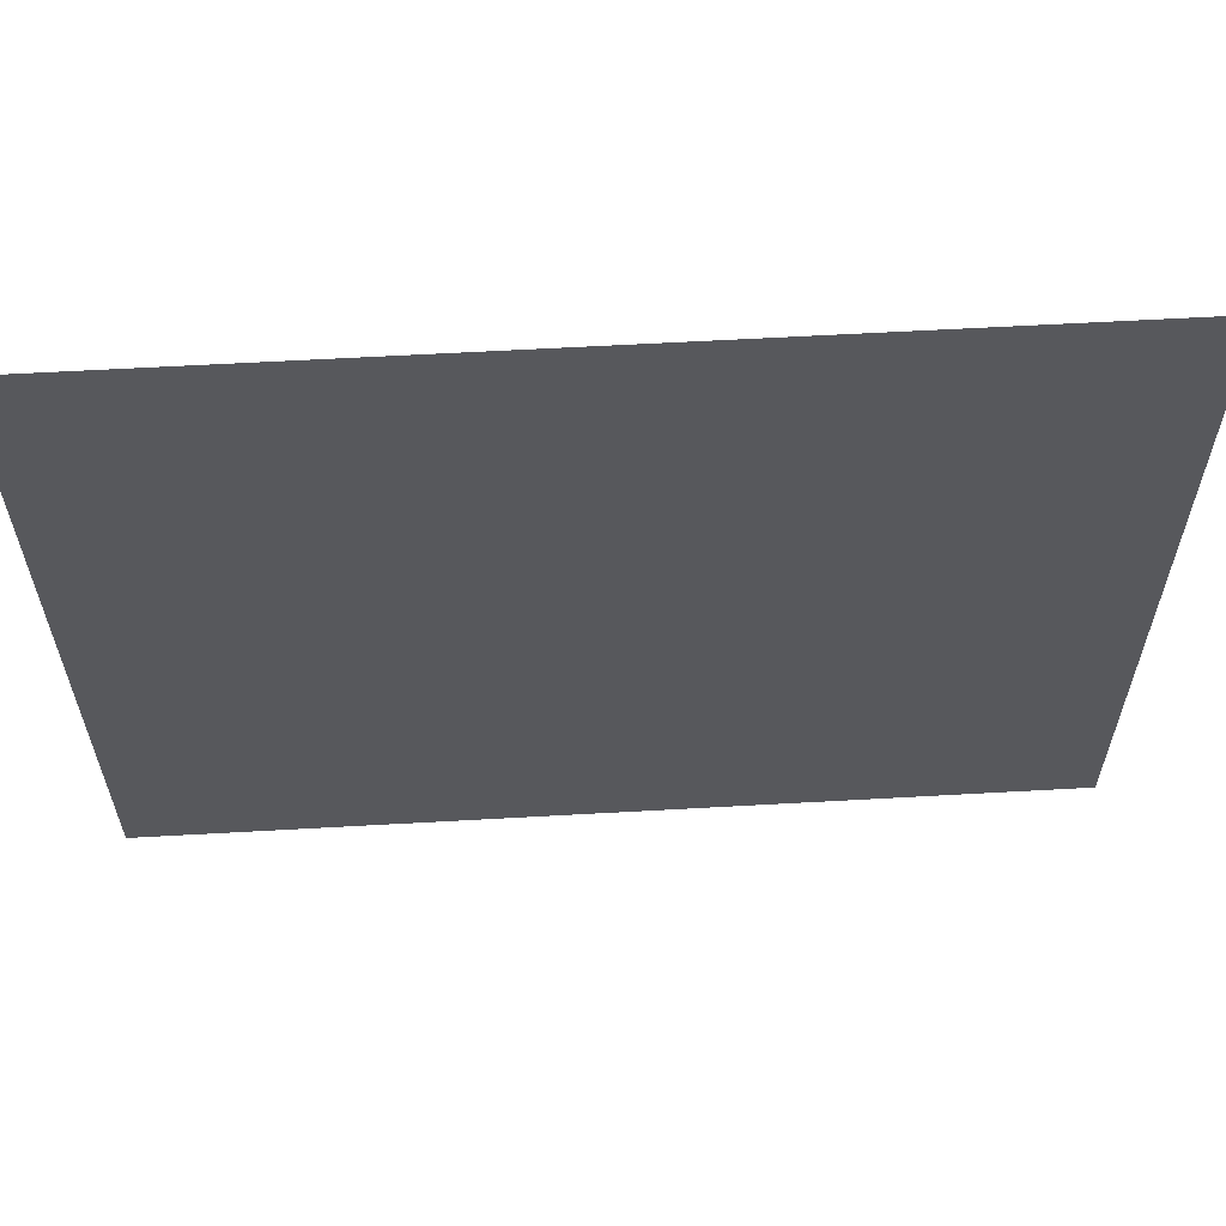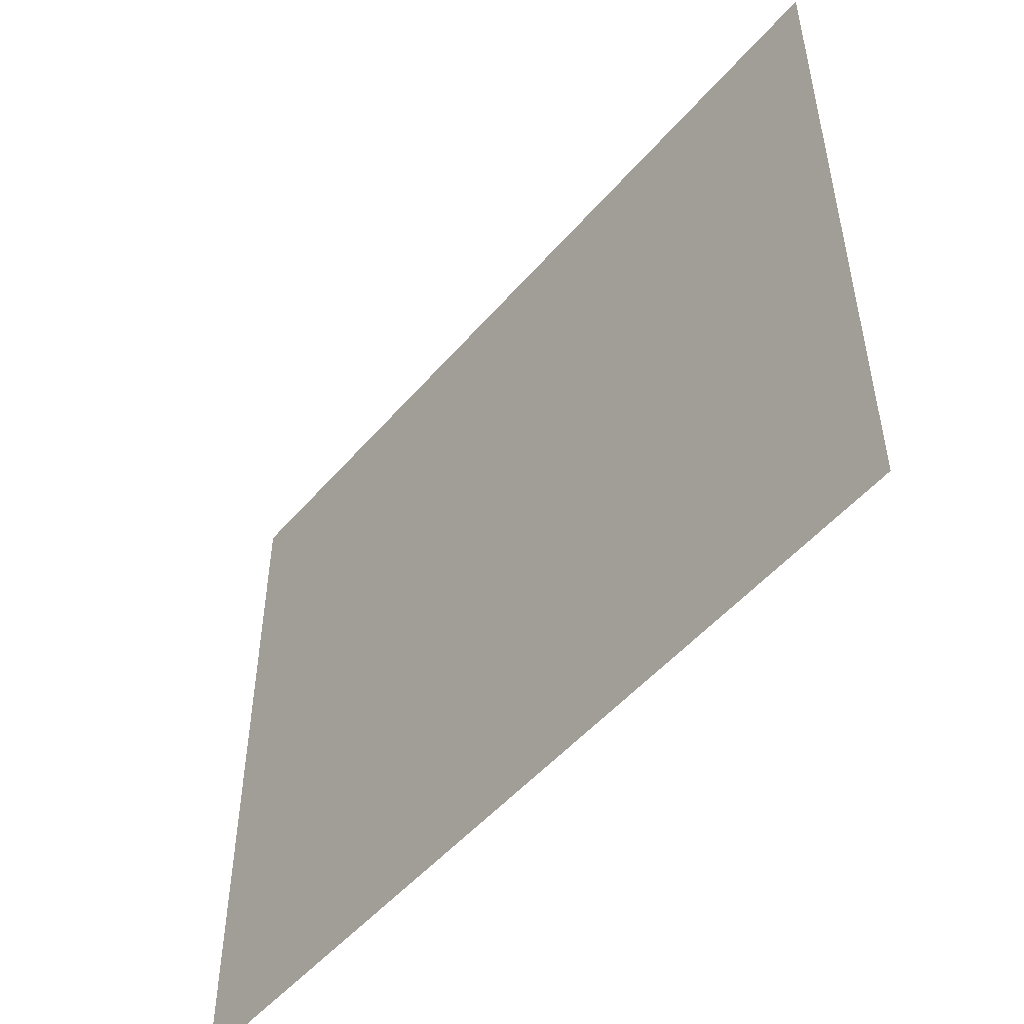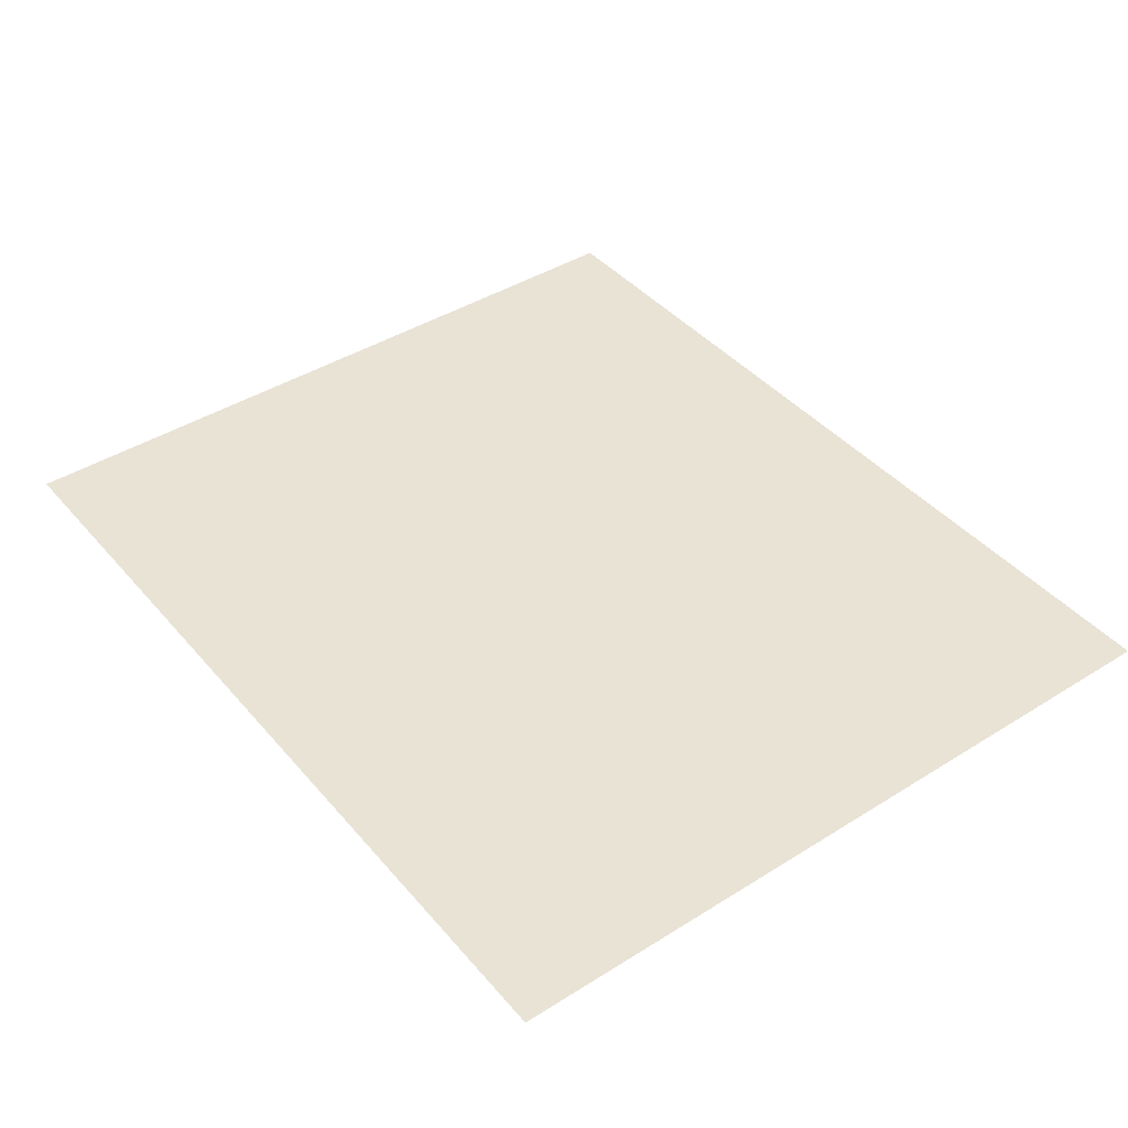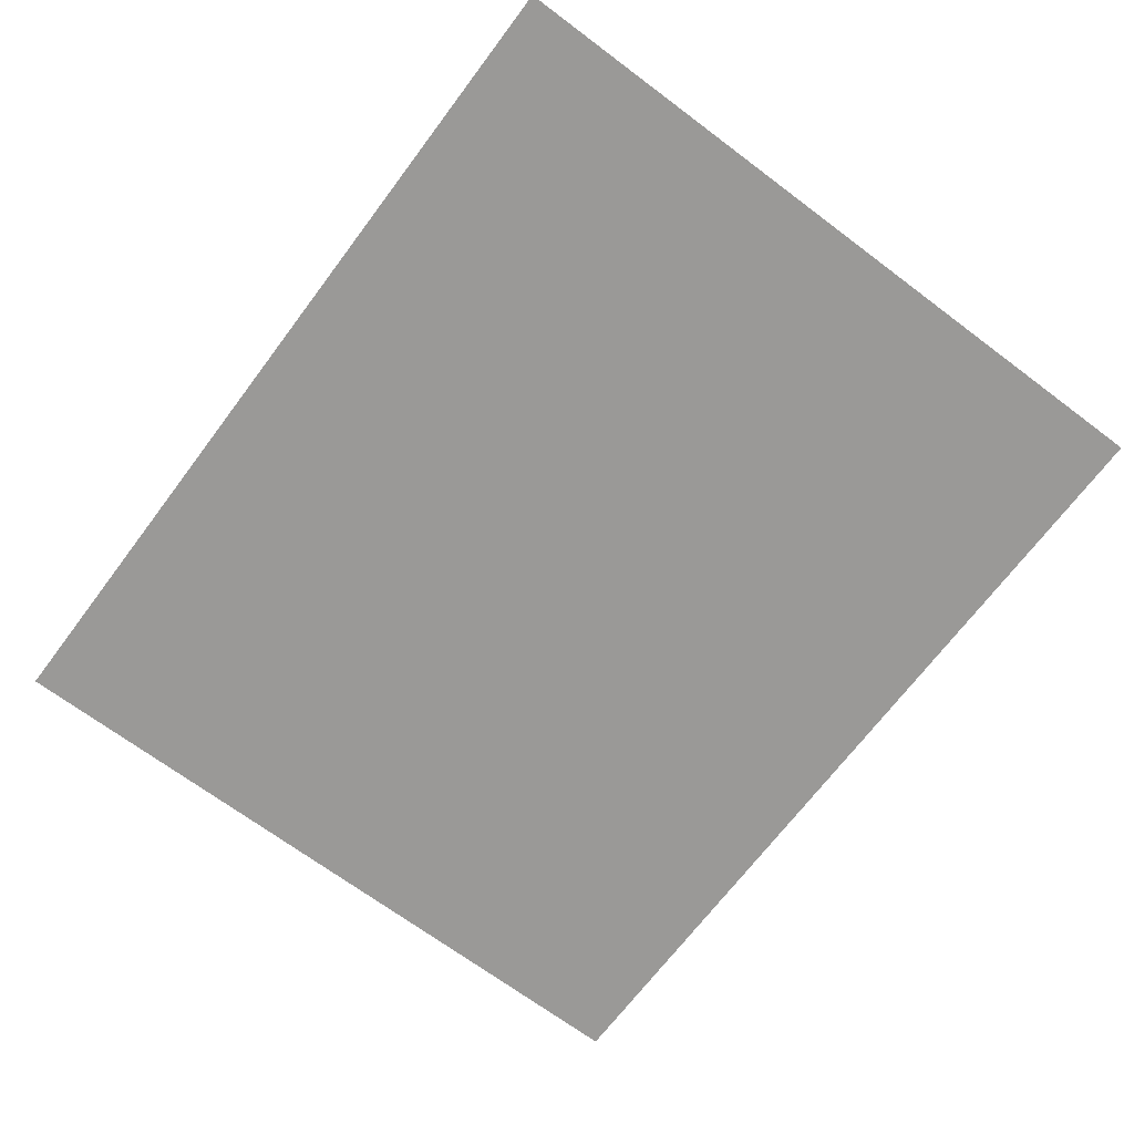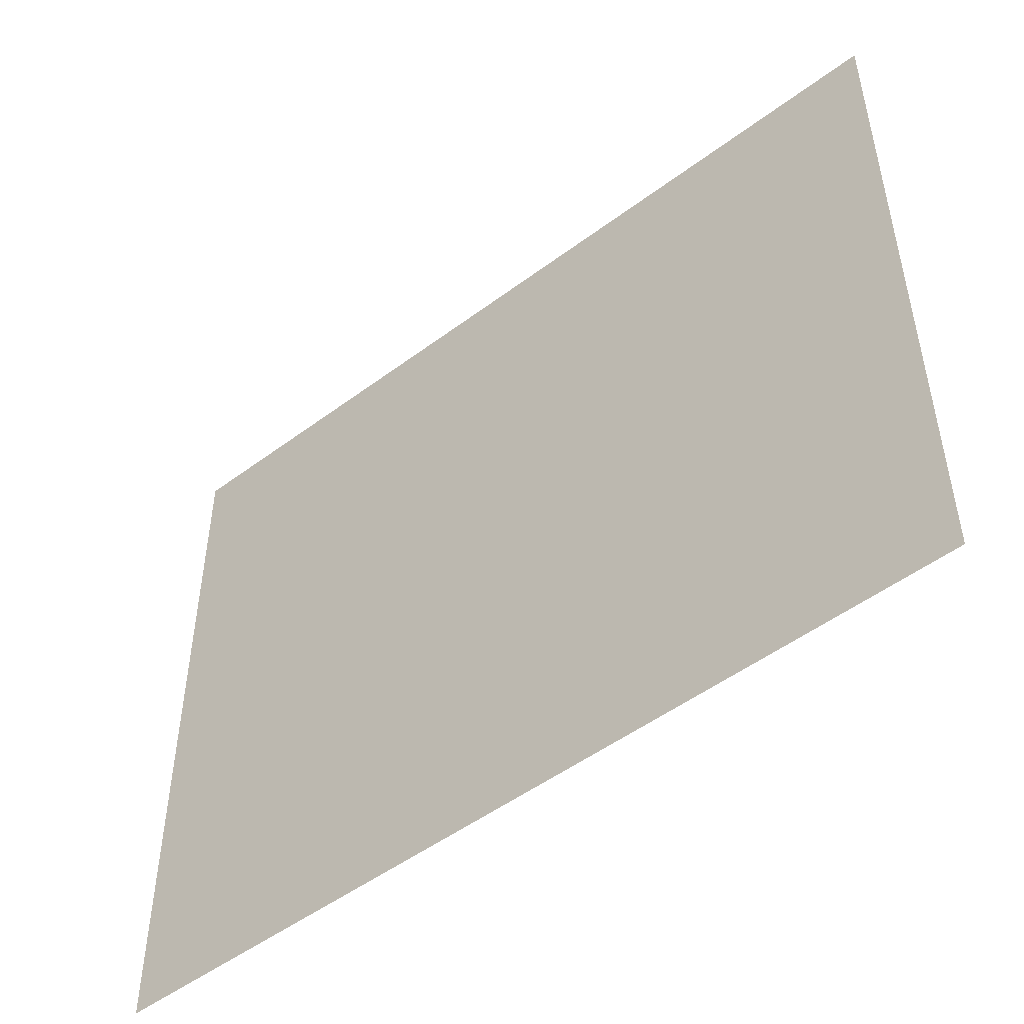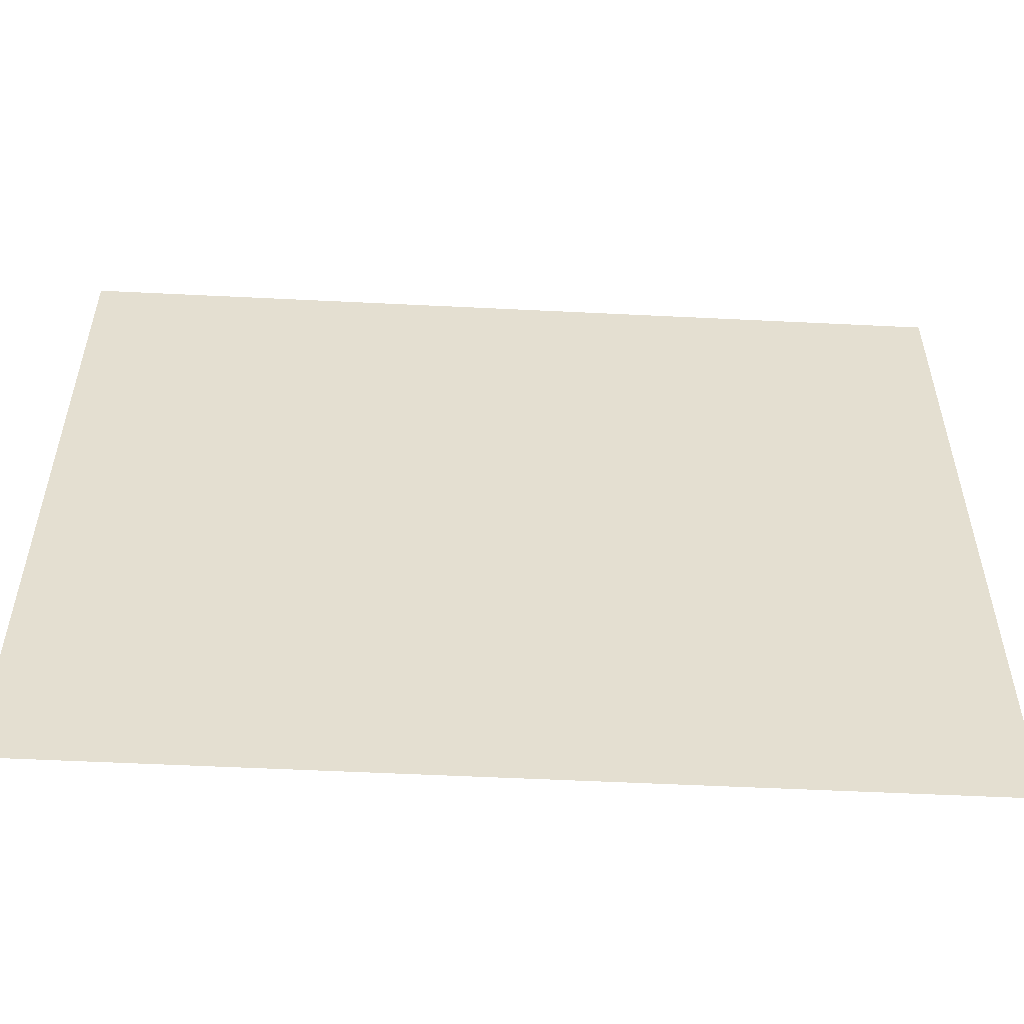
<metadata>
{"format":"obj","ext":"obj","renderer":"f3d","projection":"perspective","resolution":1024,"background":"white","views":[{"elev":60.8,"azim":-3.3,"up":"+Z"},{"elev":-50.8,"azim":-129.1,"up":"+Z"},{"elev":42.1,"azim":-126.9,"up":"+Y"},{"elev":-68.9,"azim":-126.9,"up":"+Y"},{"elev":-50.0,"azim":-140.5,"up":"+Z"},{"elev":-54.0,"azim":177.0,"up":"+Z"}]}
</metadata>
<code>
g Leaf05
v 0.7928 -0 0.6682
v 0.7928 0 -0.6682
v -0.7928 0 -0.6682
v -0.7928 -0 0.6682
f 1 2 3
f 1 3 4

</code>
